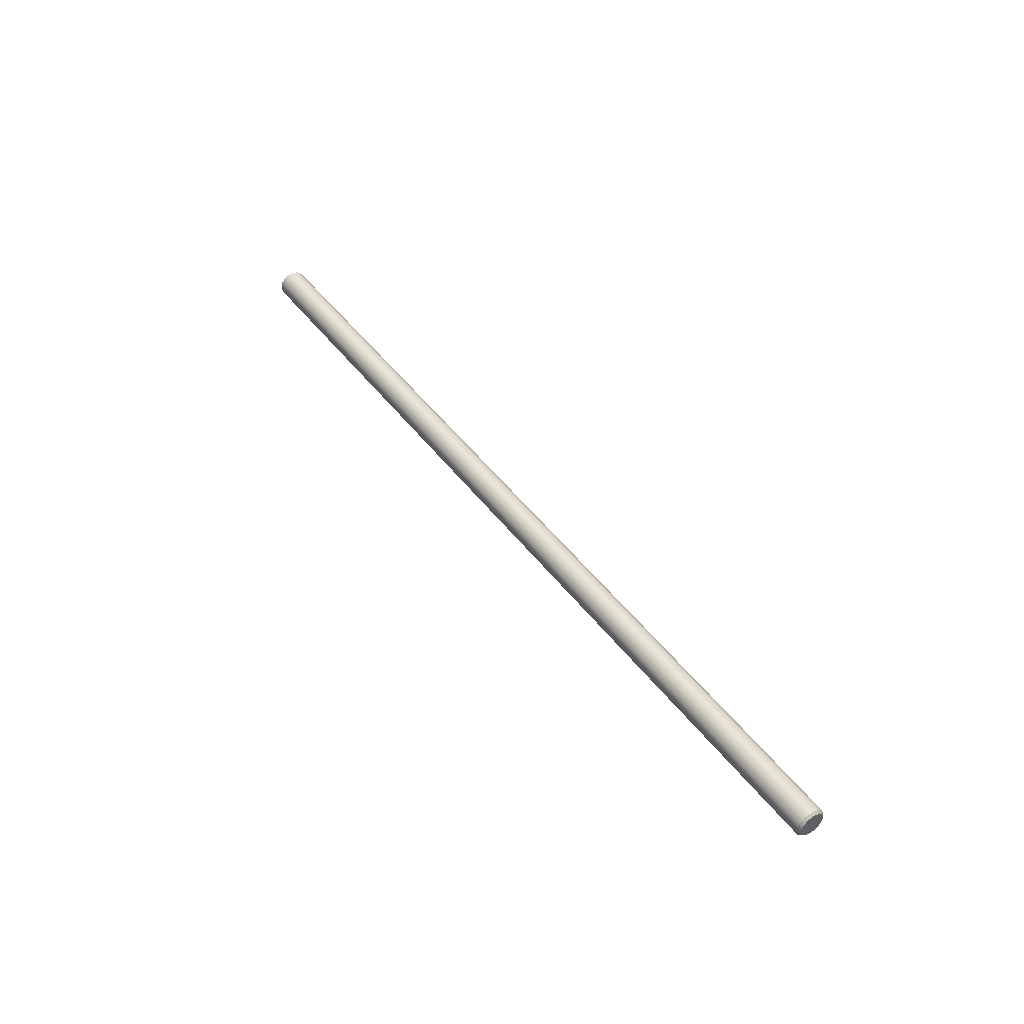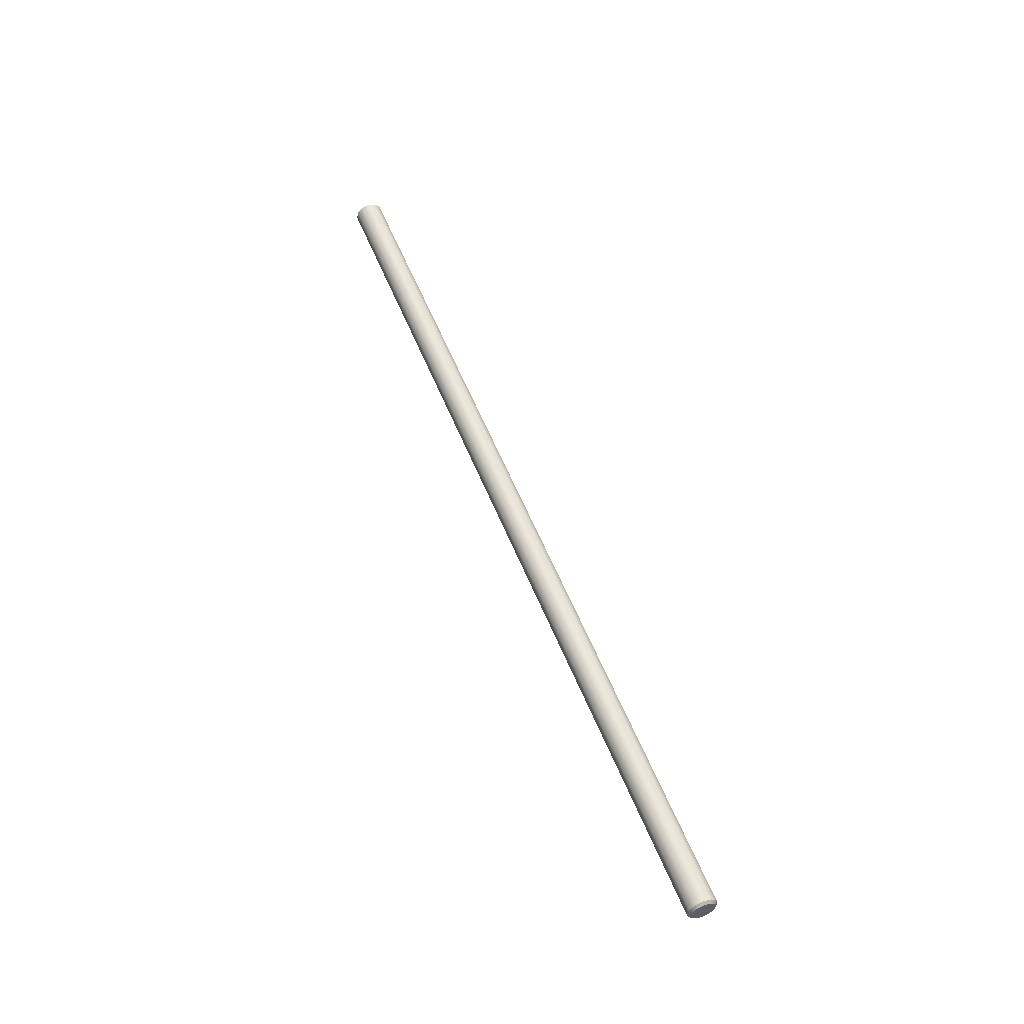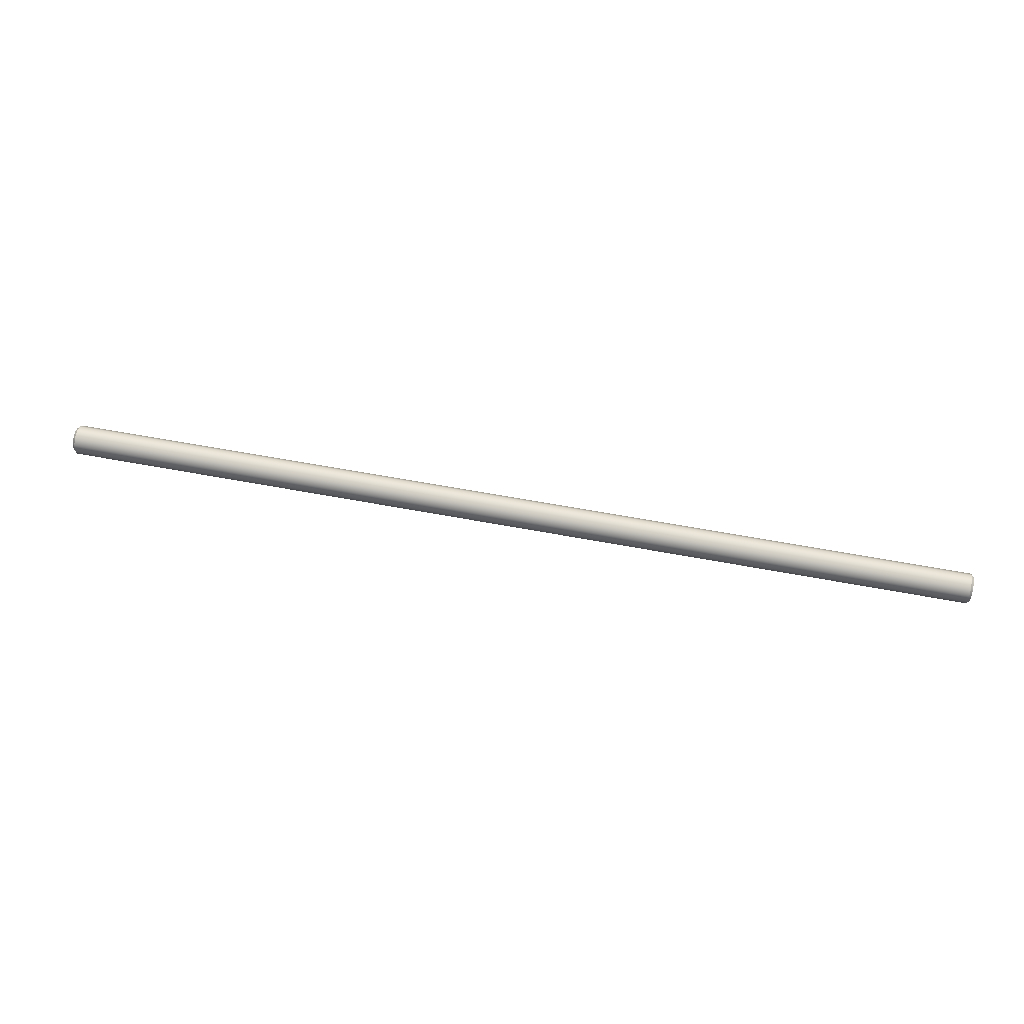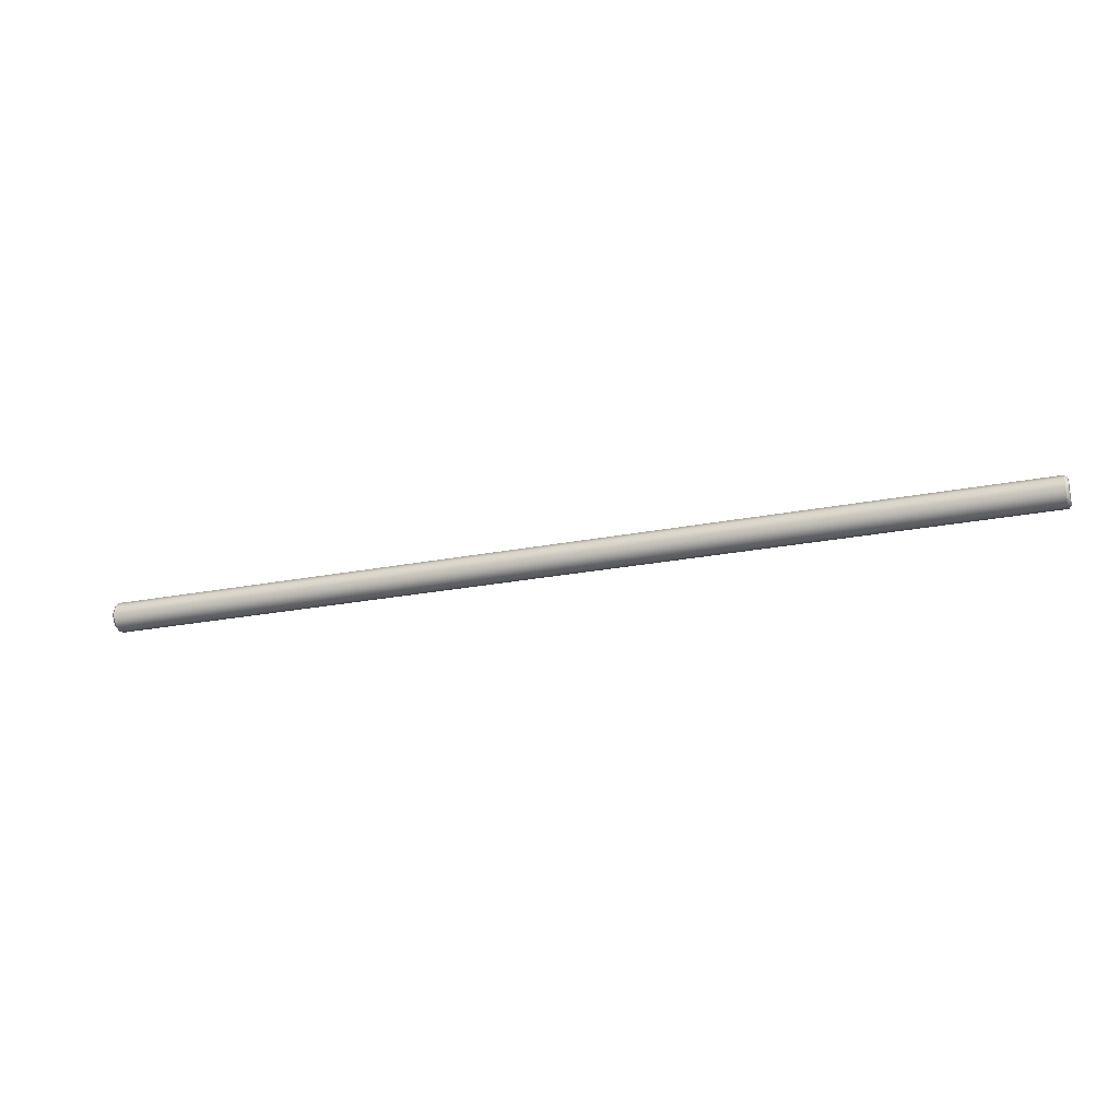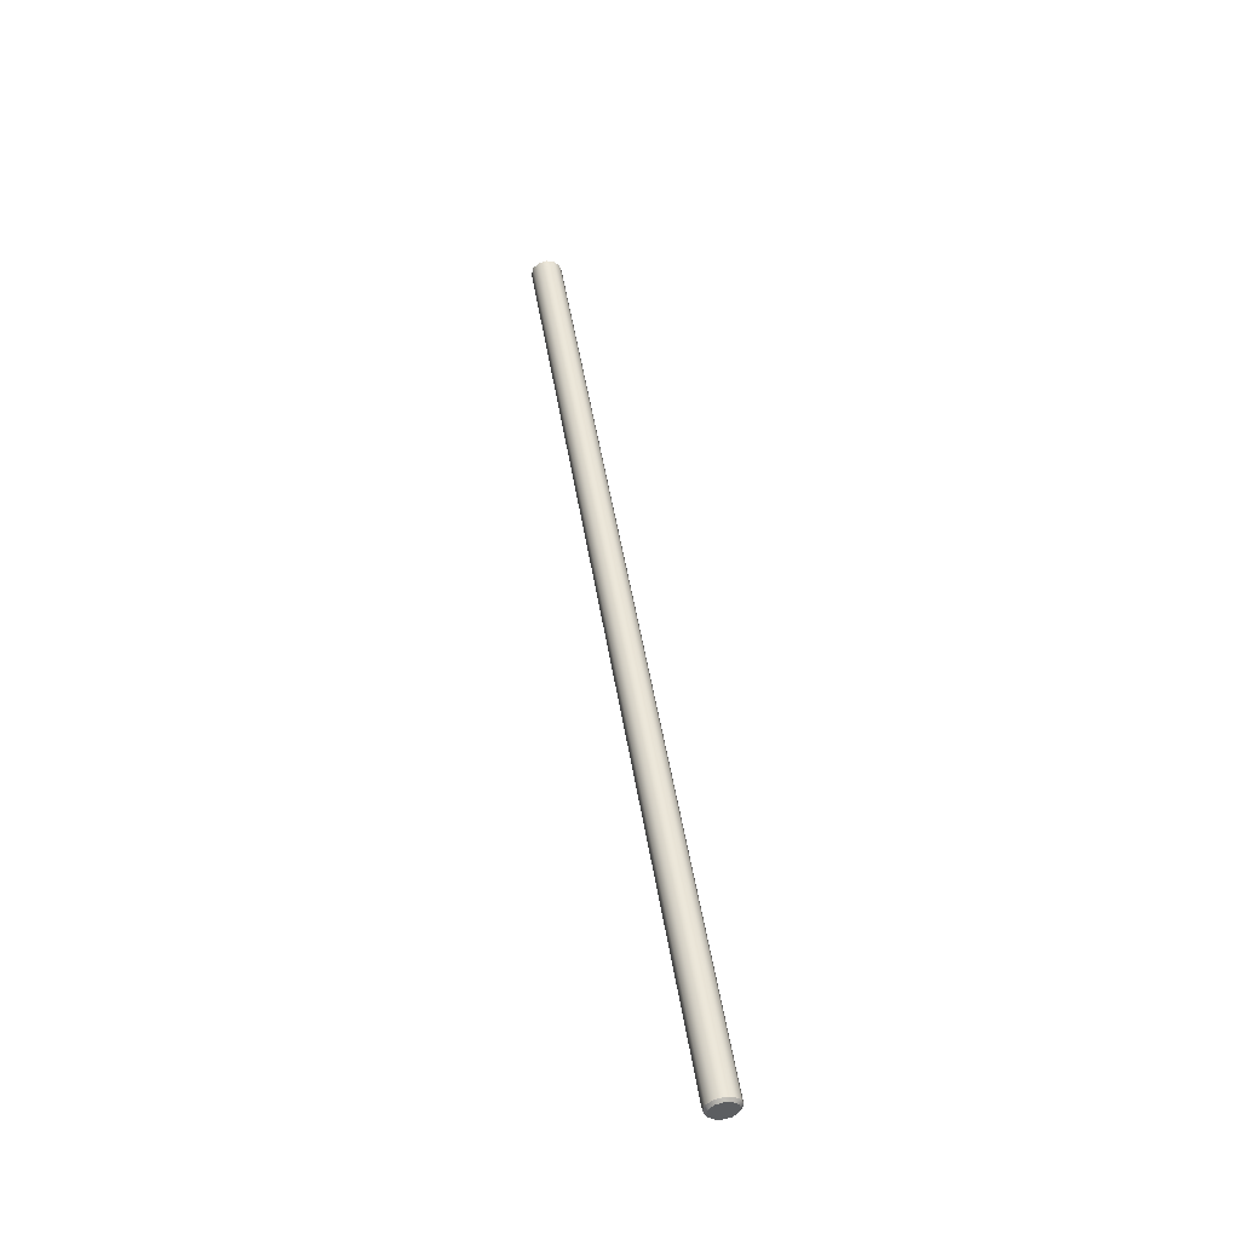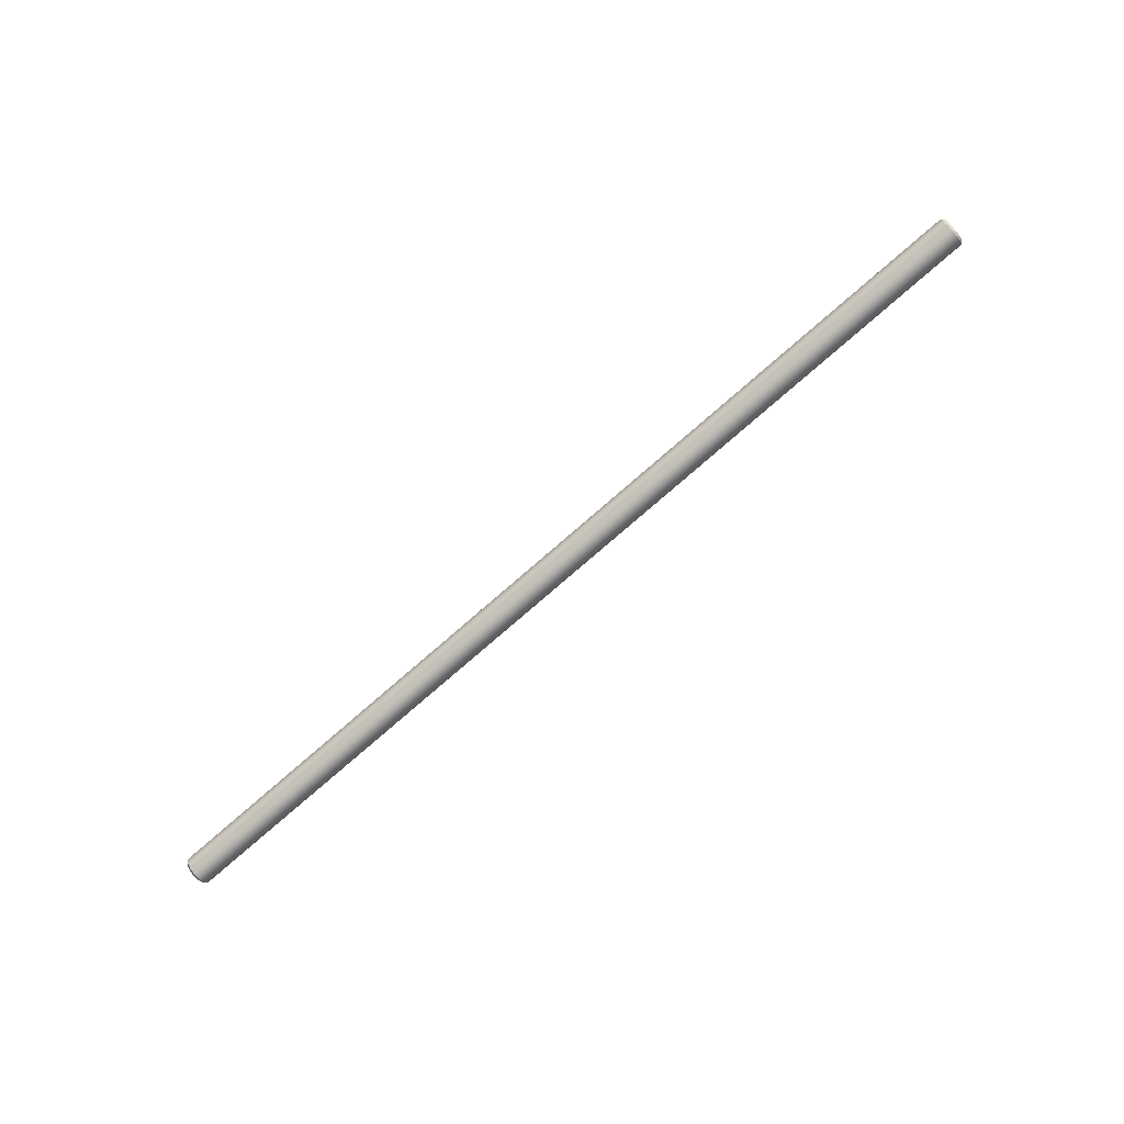
<metadata>
{"format":"obj","ext":"obj","renderer":"f3d","projection":"perspective","resolution":1024,"background":"white","views":[{"elev":44.5,"azim":-123.9,"up":"+Z"},{"elev":53.6,"azim":68.9,"up":"+Y"},{"elev":57.0,"azim":-168.7,"up":"+Y"},{"elev":-23.9,"azim":18.2,"up":"+Y"},{"elev":48.5,"azim":-99.0,"up":"+Z"},{"elev":-78.4,"azim":40.9,"up":"+Y"}]}
</metadata>
<code>
o _7085_86_87_88_LT_a1/_7085_86_87_88_LT_a/mesh40/mesh40-geometry#mesh40-geometry
v -0.1156 0.3408 0.3971
v -0.1156 0.3418 0.3935
v -0.1172 0.3432 0.3935
v -0.1156 0.3408 0.3898
v -0.1172 0.3421 0.3891
v -0.1172 0.3421 0.3979
v -0.1156 0.3381 0.3998
v -0.6606 0.3421 0.3891
v -0.6606 0.3432 0.3935
v -0.1156 0.3381 0.3872
v -0.1172 0.3389 0.3859
v -0.1172 0.3389 0.4011
v -0.6606 0.3421 0.3979
v -0.1156 0.3345 0.4008
v -0.6621 0.3408 0.3898
v -0.6606 0.3389 0.3859
v -0.6606 0.3389 0.4011
v -0.1172 0.3345 0.4023
v -0.6621 0.3418 0.3935
v -0.1156 0.3345 0.3862
v -0.6621 0.3381 0.3872
v -0.1172 0.3345 0.3847
v -0.6606 0.3345 0.4023
v -0.6621 0.3408 0.3971
v -0.1156 0.3308 0.3998
v -0.1172 0.3301 0.4011
v -0.6621 0.3381 0.3998
v -0.6606 0.3345 0.3847
v -0.6621 0.3345 0.4008
v -0.1156 0.3308 0.3872
v -0.1172 0.3301 0.3859
v -0.6606 0.3301 0.3859
v -0.6621 0.3345 0.3862
v -0.6621 0.3308 0.3998
v -0.6606 0.3301 0.4011
v -0.1156 0.3281 0.3971
v -0.6621 0.3308 0.3872
v -0.1172 0.3269 0.3979
v -0.1156 0.3281 0.3898
v -0.1172 0.3269 0.3891
v -0.6606 0.3269 0.3891
v -0.6621 0.3281 0.3898
v -0.6606 0.3269 0.3979
v -0.1156 0.3272 0.3935
v -0.6621 0.3281 0.3971
v -0.6606 0.3257 0.3935
v -0.1172 0.3257 0.3935
v -0.6621 0.3272 0.3935
f 1 2 3
f 3 2 5
f 6 1 3
f 2 4 5
f 8 3 5
f 6 7 1
f 9 6 3
f 5 4 11
f 3 8 9
f 11 8 5
f 6 12 7
f 6 9 13
f 4 10 11
f 9 8 15
f 8 11 16
f 6 17 12
f 7 12 18
f 13 9 19
f 17 6 13
f 14 7 18
f 10 20 11
f 8 21 15
f 9 15 19
f 22 16 11
f 8 16 21
f 23 12 17
f 12 23 18
f 13 19 24
f 13 24 17
f 14 18 26
f 20 22 11
f 16 22 28
f 16 28 21
f 23 17 29
f 23 26 18
f 24 27 17
f 14 26 25
f 20 31 22
f 22 32 28
f 28 33 21
f 17 27 29
f 23 29 34
f 26 23 35
f 30 31 20
f 25 26 36
f 32 22 31
f 32 37 28
f 28 37 33
f 23 34 35
f 35 38 26
f 30 40 31
f 26 38 36
f 31 41 32
f 37 32 42
f 34 43 35
f 38 35 43
f 30 39 40
f 41 31 40
f 38 44 36
f 32 41 42
f 34 45 43
f 46 38 43
f 47 39 44
f 47 40 39
f 47 41 40
f 38 47 44
f 48 42 41
f 43 45 46
f 38 46 47
f 41 47 46
f 46 48 41
f 45 48 46
f 3 2 1
f 2 4 1
f 5 2 3
f 3 1 6
f 1 4 7
f 5 4 2
f 5 3 8
f 1 7 6
f 3 6 9
f 4 10 7
f 11 4 5
f 9 8 3
f 5 8 11
f 7 12 6
f 13 9 6
f 7 10 14
f 11 10 4
f 15 8 9
f 16 11 8
f 12 17 6
f 18 12 7
f 19 9 13
f 13 6 17
f 10 20 14
f 18 7 14
f 11 20 10
f 15 21 8
f 19 15 9
f 11 16 22
f 21 16 8
f 17 12 23
f 18 23 12
f 24 19 13
f 17 24 13
f 14 20 25
f 26 18 14
f 11 22 20
f 15 27 21
f 19 24 15
f 28 22 16
f 21 28 16
f 29 17 23
f 18 26 23
f 17 27 24
f 20 30 25
f 25 26 14
f 22 31 20
f 27 29 21
f 24 27 15
f 28 32 22
f 21 33 28
f 29 27 17
f 34 29 23
f 35 23 26
f 25 30 36
f 20 31 30
f 36 26 25
f 31 22 32
f 21 29 33
f 28 37 32
f 33 37 28
f 29 34 33
f 35 34 23
f 26 38 35
f 30 39 36
f 31 40 30
f 36 38 26
f 32 41 31
f 42 32 37
f 33 34 37
f 35 43 34
f 43 35 38
f 44 36 39
f 40 39 30
f 40 31 41
f 36 44 38
f 42 41 32
f 37 45 42
f 34 45 37
f 43 45 34
f 43 38 46
f 44 39 47
f 39 40 47
f 40 41 47
f 44 47 38
f 41 42 48
f 48 42 45
f 46 45 43
f 47 46 38
f 46 47 41
f 41 48 46
f 46 48 45
f 1 4 2
f 7 4 1
f 7 10 4
f 14 10 7
f 14 20 10
f 25 20 14
f 21 27 15
f 15 24 19
f 25 30 20
f 21 29 27
f 15 27 24
f 36 30 25
f 33 29 21
f 33 34 29
f 36 39 30
f 37 34 33
f 39 36 44
f 42 45 37
f 37 45 34
f 45 42 48

</code>
